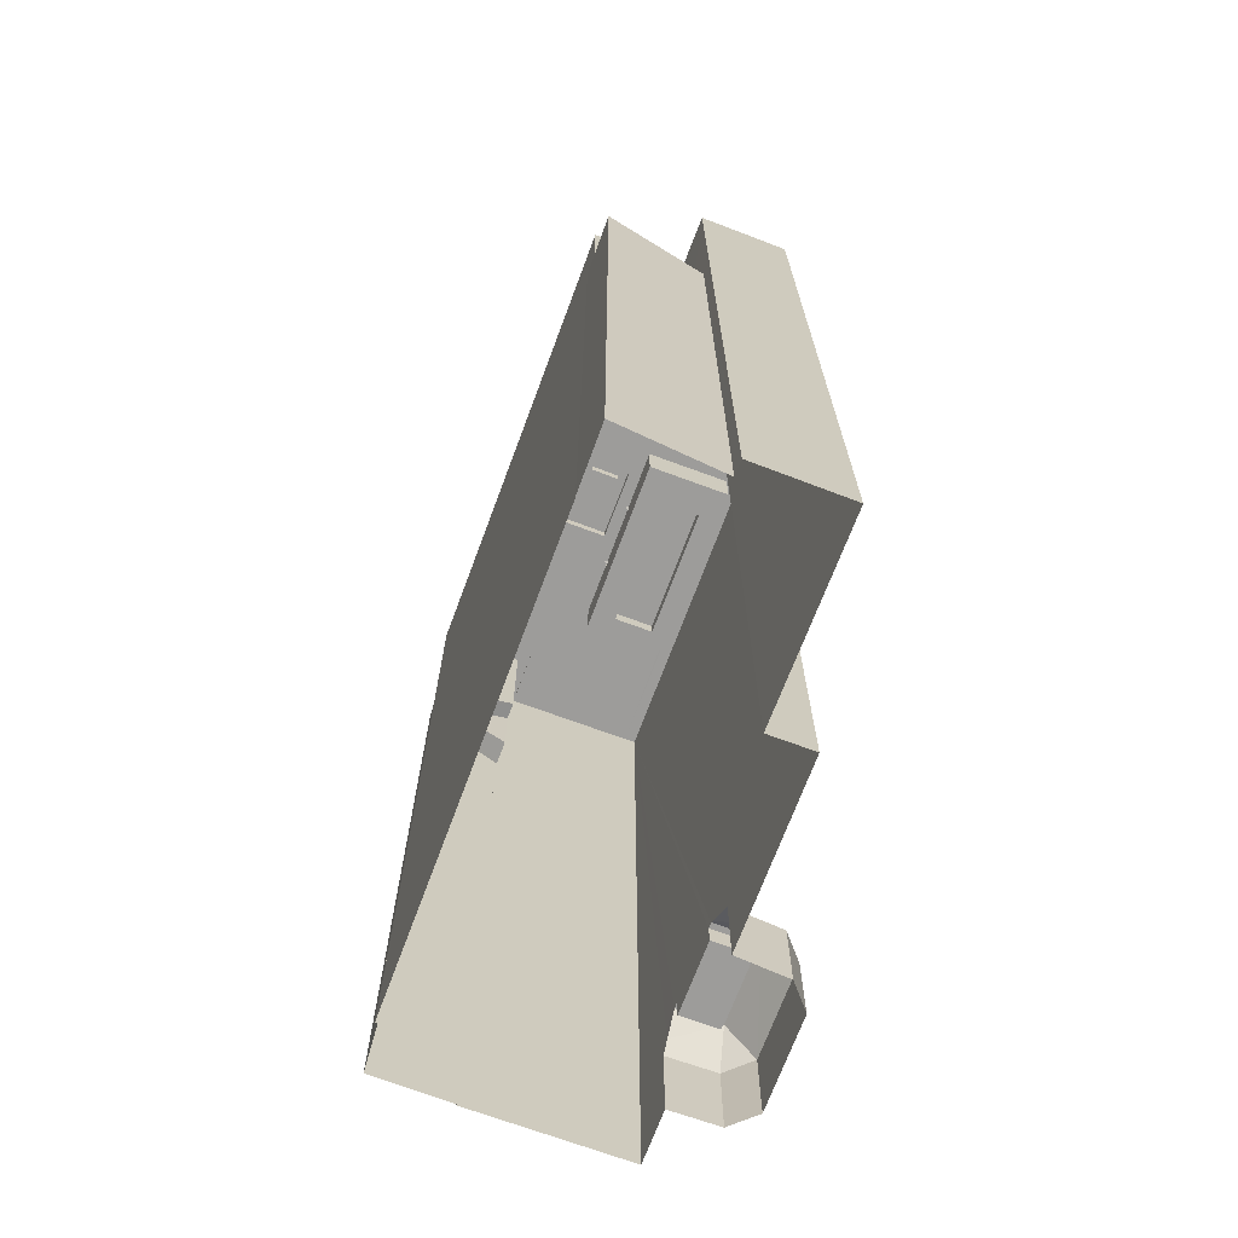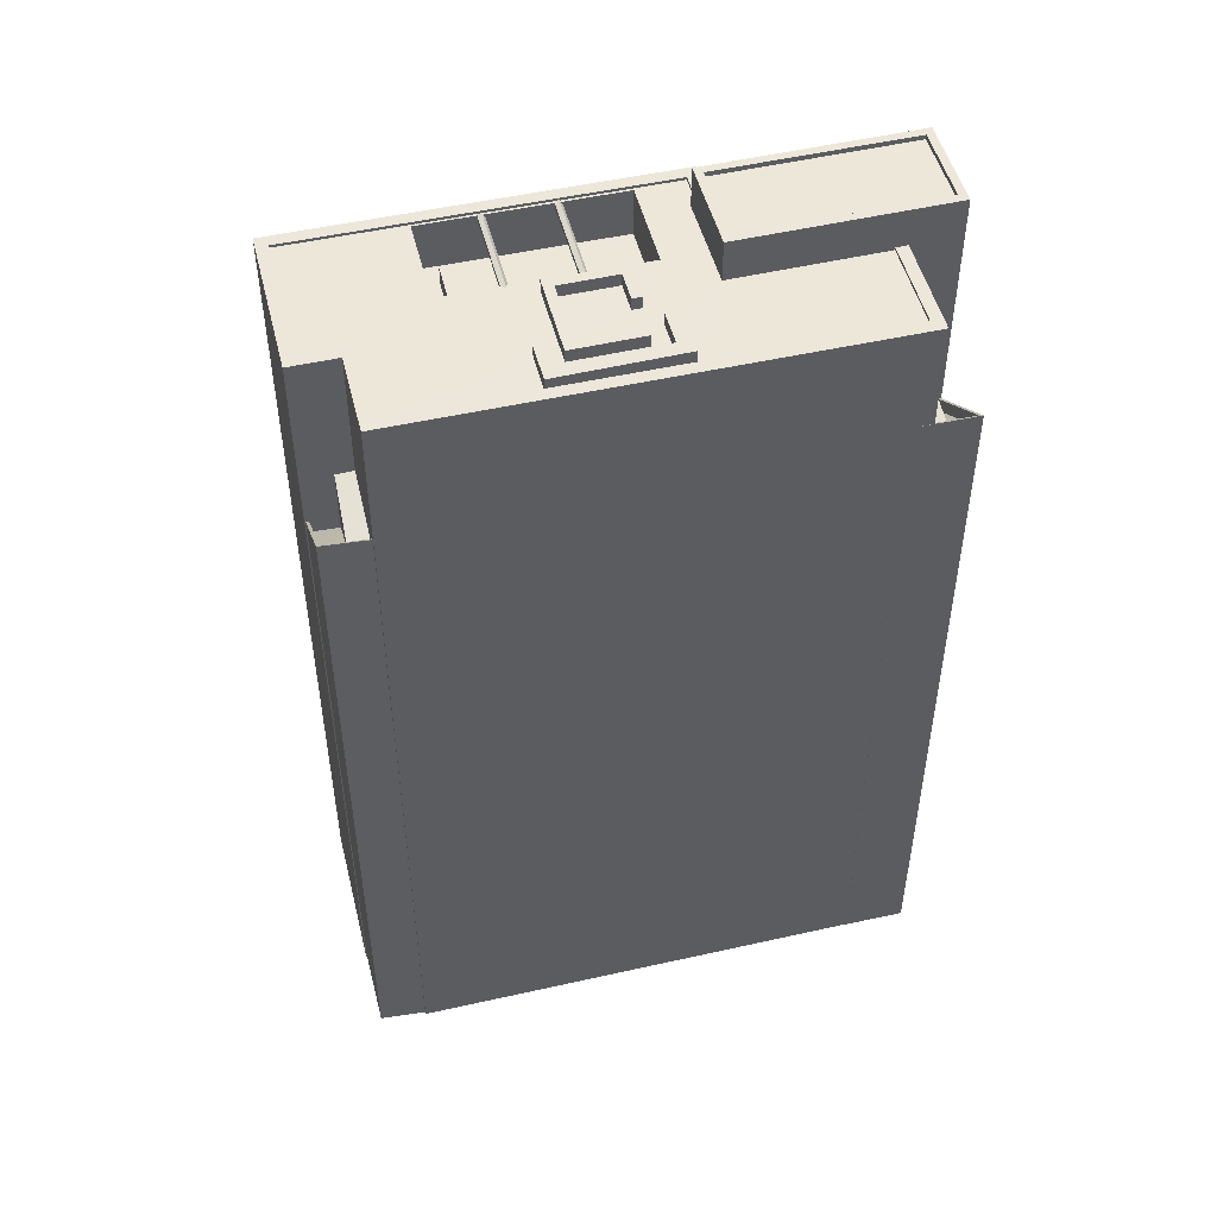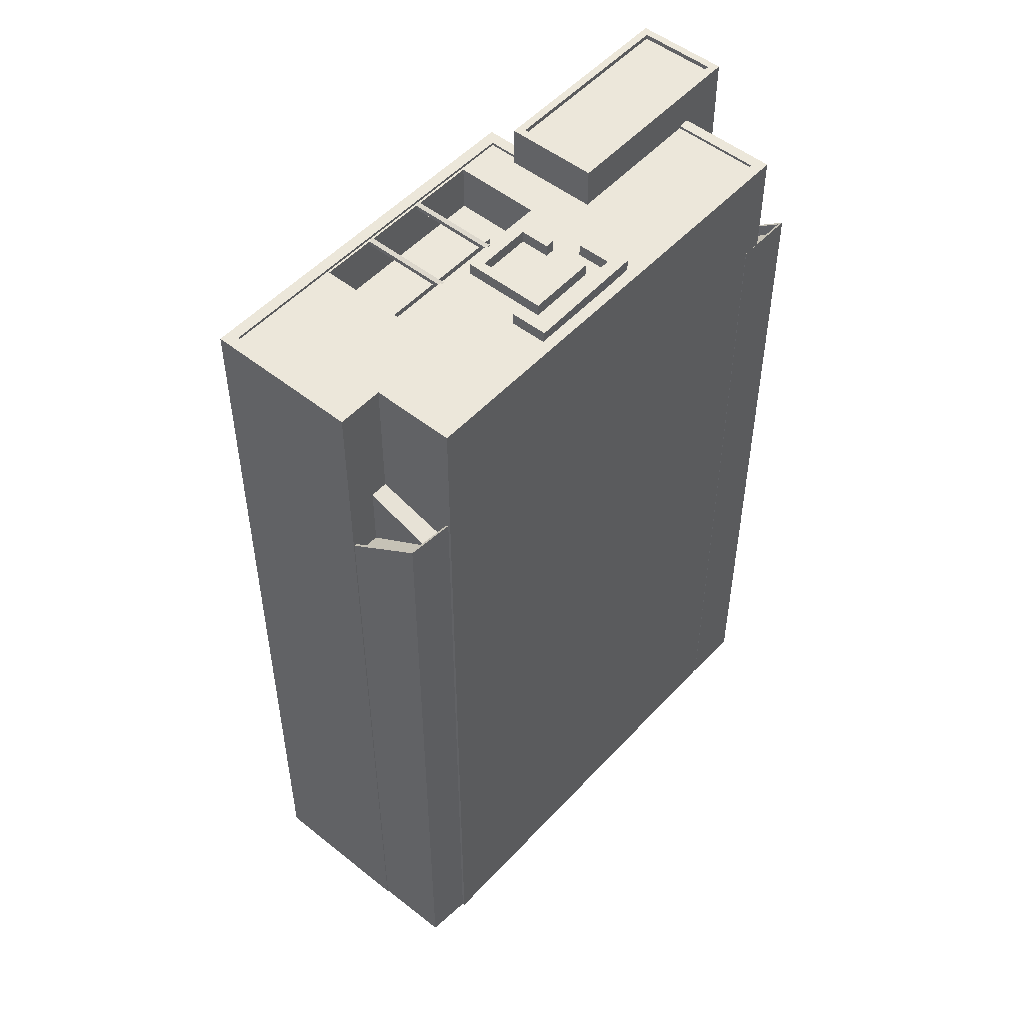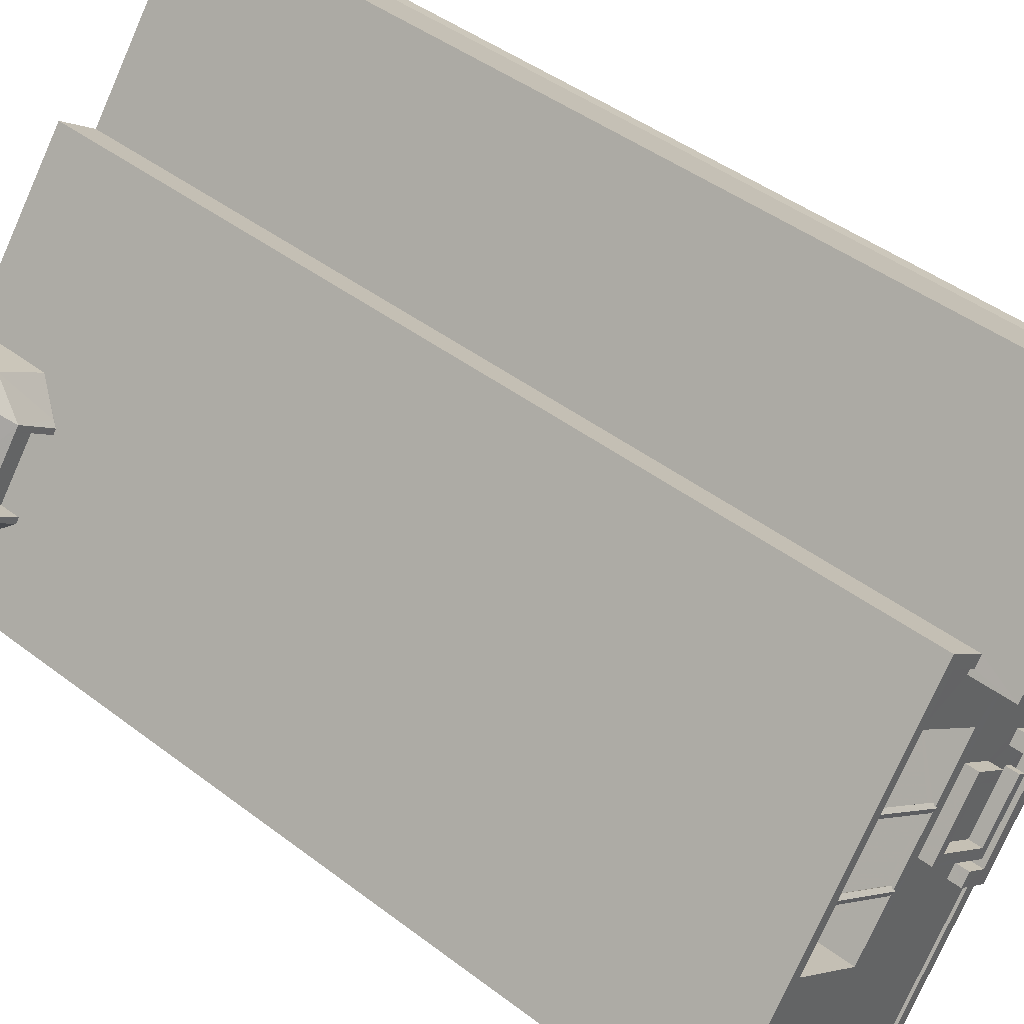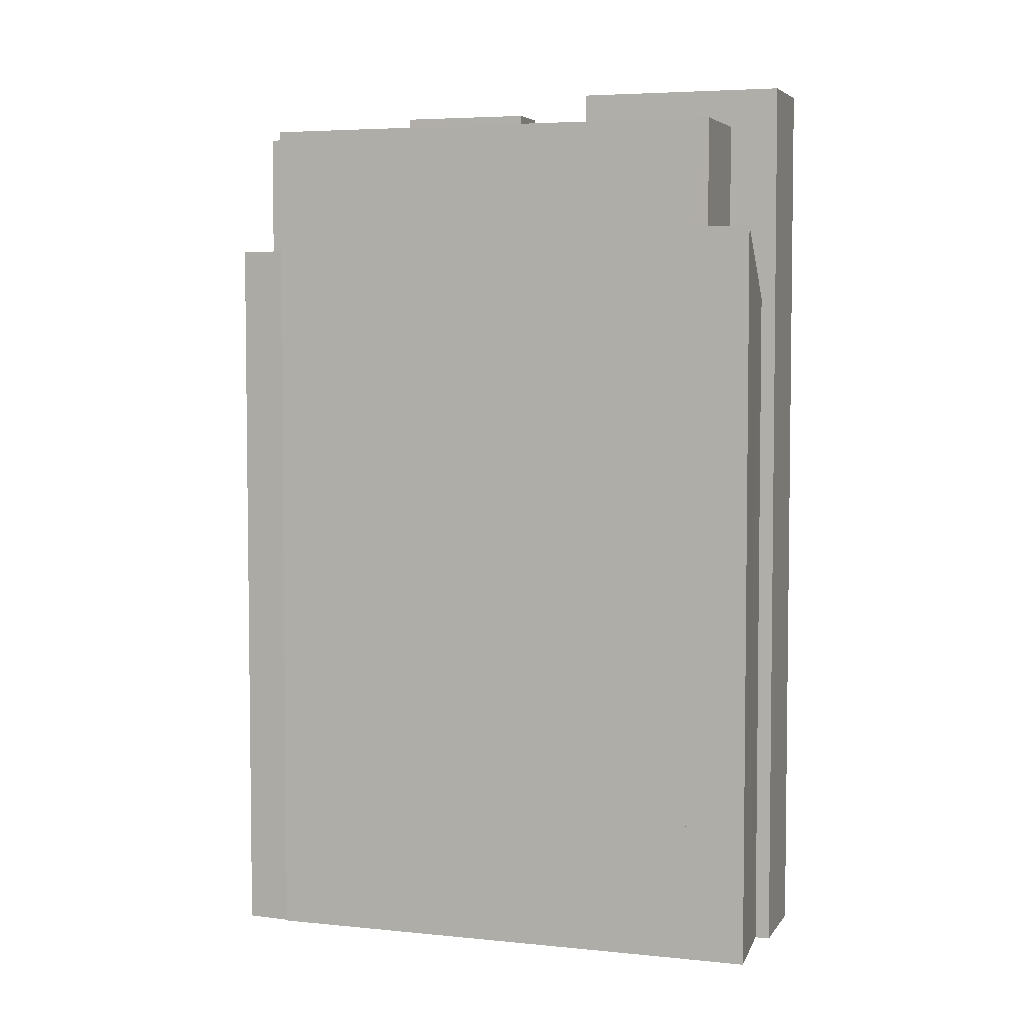
<metadata>
{"format":"obj","ext":"obj","renderer":"f3d","projection":"perspective","resolution":1024,"background":"white","views":[{"elev":-70.1,"azim":122.5,"up":"+Z"},{"elev":50.2,"azim":39.0,"up":"+Z"},{"elev":51.4,"azim":3.9,"up":"+Z"},{"elev":43.1,"azim":-47.7,"up":"+Y"},{"elev":4.7,"azim":71.5,"up":"+Z"}]}
</metadata>
<code>
v -5779 -3.617e+04 2.735
v -5779 -3.617e+04 2.735
v -5777 -3.617e+04 2.735
v -5795 -3.619e+04 2.73
v -5798 -3.619e+04 2.731
v -5793 -3.619e+04 2.73
v -5791 -3.617e+04 2.737
v -5793 -3.619e+04 2.73
v -5782 -3.617e+04 2.737
v -5785 -3.616e+04 2.739
v -5781 -3.617e+04 2.737
v -5798 -3.619e+04 2.731
v -5805 -3.619e+04 2.734
v -5803 -3.618e+04 2.734
v -5805 -3.618e+04 2.736
v -5802 -3.618e+04 2.737
v -5805 -3.618e+04 2.735
v -5798 -3.618e+04 2.736
v -5793 -3.617e+04 2.738
v -5801 -3.618e+04 2.737
v -5797 -3.619e+04 37.46
v -5798 -3.619e+04 37.54
v -5795 -3.619e+04 39.88
v -5794 -3.619e+04 39.87
v -5794 -3.619e+04 40.2
v -5795 -3.619e+04 40.21
v -5798 -3.619e+04 38.24
v -5798 -3.619e+04 38.24
v -5795 -3.619e+04 40.91
v -5794 -3.619e+04 40.9
v -5793 -3.619e+04 41.01
v -5795 -3.619e+04 41.01
v -5797 -3.619e+04 40.87
v -5797 -3.619e+04 40.86
v -5793 -3.619e+04 47.6
v -5779 -3.617e+04 47.61
v -5779 -3.617e+04 47.61
v -5783 -3.617e+04 47.61
v -5798 -3.619e+04 47.6
v -5798 -3.619e+04 47.6
v -5797 -3.619e+04 47.6
v -5793 -3.619e+04 47.6
v -5805 -3.619e+04 47.61
v -5804 -3.619e+04 47.61
v -5793 -3.617e+04 47.61
v -5783 -3.617e+04 47.61
v -5793 -3.617e+04 47.61
v -5791 -3.617e+04 47.61
v -5791 -3.617e+04 47.61
v -5797 -3.619e+04 47.6
v -5798 -3.618e+04 47.47
v -5796 -3.618e+04 47.47
v -5804 -3.619e+04 47.47
v -5798 -3.618e+04 47.47
v -5796 -3.618e+04 47.47
v -5790 -3.617e+04 47.47
v -5790 -3.618e+04 47.47
v -5789 -3.617e+04 47.47
v -5799 -3.619e+04 47.46
v -5796 -3.618e+04 47.47
v -5792 -3.618e+04 47.47
v -5791 -3.618e+04 47.47
v -5793 -3.618e+04 47.47
v -5790 -3.618e+04 47.47
v -5792 -3.618e+04 47.47
v -5792 -3.618e+04 47.47
v -5794 -3.618e+04 47.47
v -5792 -3.618e+04 47.47
v -5794 -3.618e+04 47.47
v -5795 -3.618e+04 47.47
v -5794 -3.618e+04 47.47
v -5798 -3.618e+04 47.47
v -5798 -3.618e+04 47.47
v -5800 -3.618e+04 47.47
v -5789 -3.618e+04 47.47
v -5790 -3.618e+04 47.47
v -5789 -3.618e+04 47.47
v -5792 -3.618e+04 47.47
v -5791 -3.618e+04 47.47
v -5787 -3.618e+04 47.47
v -5788 -3.618e+04 47.47
v -5791 -3.617e+04 47.47
v -5793 -3.617e+04 47.47
v -5792 -3.617e+04 47.47
v -5794 -3.617e+04 47.47
v -5793 -3.619e+04 47.46
v -5779 -3.617e+04 47.47
v -5789 -3.619e+04 47.46
v -5783 -3.617e+04 47.47
v -5788 -3.618e+04 47.47
v -5797 -3.619e+04 47.46
v -5791 -3.618e+04 47.47
v -5798 -3.619e+04 47.46
v -5788 -3.618e+04 47.47
v -5790 -3.618e+04 47.47
v -5790 -3.618e+04 47.47
v -5787 -3.618e+04 47.47
v -5786 -3.618e+04 47.47
v -5790 -3.618e+04 47.47
v -5785 -3.618e+04 47.47
v -5789 -3.618e+04 47.47
v -5796 -3.618e+04 47.47
v -5796 -3.618e+04 47.47
v -5782 -3.617e+04 42.16
v -5779 -3.617e+04 40.86
v -5778 -3.617e+04 40.86
v -5783 -3.617e+04 42.16
v -5779 -3.617e+04 40.85
v -5779 -3.617e+04 41.18
v -5778 -3.617e+04 40.83
v -5782 -3.617e+04 37.63
v -5782 -3.617e+04 37.62
v -5777 -3.617e+04 41.18
v -5782 -3.617e+04 38.32
v -5777 -3.617e+04 41.88
v -5777 -3.617e+04 41.98
v -5779 -3.617e+04 41.97
v -5779 -3.617e+04 41.99
v -5782 -3.617e+04 38.32
v -5779 -3.617e+04 41.98
v -5779 -3.617e+04 41.88
v -5802 -3.618e+04 7.632
v -5801 -3.618e+04 7.634
v -5803 -3.618e+04 7.633
v -5800 -3.618e+04 7.633
v -5801 -3.618e+04 8.734
v -5801 -3.618e+04 8.734
v -5799 -3.618e+04 8.733
v -5800 -3.618e+04 8.733
v -5803 -3.618e+04 8.733
v -5802 -3.618e+04 8.732
v -5802 -3.618e+04 8.732
v -5804 -3.618e+04 8.733
v -5805 -3.618e+04 7.059
v -5805 -3.618e+04 7.058
v -5802 -3.618e+04 7.06
v -5801 -3.618e+04 7.059
v -5799 -3.618e+04 8.459
v -5798 -3.618e+04 7.059
v -5803 -3.618e+04 7.656
v -5803 -3.618e+04 7.057
v -5792 -3.618e+04 47.13
v -5796 -3.618e+04 47.32
v -5792 -3.618e+04 47.32
v -5796 -3.618e+04 47.13
v -5792 -3.618e+04 47.51
v -5796 -3.618e+04 47.51
v -5793 -3.618e+04 47.43
v -5796 -3.618e+04 47.44
v -5796 -3.618e+04 47.2
v -5793 -3.618e+04 47.2
v -5794 -3.618e+04 47.13
v -5798 -3.618e+04 47.32
v -5794 -3.618e+04 47.32
v -5798 -3.618e+04 47.13
v -5795 -3.618e+04 47.2
v -5798 -3.618e+04 47.2
v -5794 -3.618e+04 47.51
v -5795 -3.618e+04 47.43
v -5798 -3.618e+04 47.44
v -5798 -3.618e+04 47.51
v -5789 -3.618e+04 48.11
v -5791 -3.618e+04 48.11
v -5791 -3.618e+04 48.11
v -5788 -3.618e+04 48.11
v -5790 -3.618e+04 48.11
v -5787 -3.618e+04 48.11
v -5790 -3.618e+04 48.11
v -5793 -3.618e+04 48.11
v -5789 -3.618e+04 48.11
v -5792 -3.618e+04 48.11
v -5790 -3.618e+04 48.11
v -5791 -3.618e+04 48.11
v -5789 -3.618e+04 48.11
v -5788 -3.618e+04 48.11
v -5786 -3.618e+04 48.11
v -5787 -3.618e+04 48.11
v -5789 -3.619e+04 48.1
v -5785 -3.618e+04 48.11
v -5788 -3.617e+04 49.59
v -5788 -3.618e+04 49.59
v -5781 -3.617e+04 49.59
v -5782 -3.617e+04 49.59
v -5791 -3.617e+04 49.34
v -5788 -3.617e+04 49.34
v -5782 -3.617e+04 49.34
v -5785 -3.616e+04 49.34
v -5785 -3.616e+04 49.59
v -5785 -3.616e+04 49.59
v -5792 -3.617e+04 49.59
v -5791 -3.617e+04 49.59
v -5791 -3.618e+04 44.97
v -5794 -3.618e+04 44.97
v -5792 -3.618e+04 44.97
v -5799 -3.618e+04 44.97
v -5797 -3.618e+04 44.97
v -5797 -3.618e+04 44.97
v -5794 -3.617e+04 44.97
v -5800 -3.618e+04 44.97
v -5790 -3.618e+04 44.97
v -5796 -3.618e+04 44.97
v -5792 -3.618e+04 45.89
v -5799 -3.618e+04 45.89
v -5797 -3.618e+04 45.89
v -5794 -3.618e+04 45.89
f 1 2 3
f 4 5 6
f 7 8 6
f 8 7 2
f 9 3 2
f 9 10 11
f 12 13 5
f 14 15 16
f 14 17 15
f 7 10 9
f 18 19 7
f 20 18 16
f 14 5 13
f 6 5 18
f 6 18 7
f 7 9 2
f 18 14 16
f 18 5 14
f 21 22 23
f 24 23 25
f 25 23 26
f 23 22 26
f 27 28 29
f 30 29 31
f 31 29 32
f 29 28 32
f 23 33 34
f 23 24 33
f 35 36 37
f 37 36 38
f 39 40 41
f 41 35 42
f 43 40 44
f 45 43 44
f 37 38 46
f 47 48 45
f 47 49 48
f 42 35 37
f 41 42 50
f 47 45 44
f 39 41 50
f 44 40 39
f 51 52 53
f 54 55 52
f 56 57 58
f 53 59 60
f 61 62 57
f 63 60 59
f 57 64 58
f 65 63 66
f 67 63 65
f 57 62 64
f 63 62 66
f 68 62 61
f 66 62 68
f 60 69 70
f 54 52 51
f 69 63 71
f 71 63 67
f 51 53 72
f 73 72 74
f 53 60 74
f 60 63 69
f 72 53 74
f 62 75 64
f 76 77 78
f 78 77 79
f 64 75 80
f 75 81 80
f 76 81 77
f 77 81 75
f 82 83 84
f 56 84 57
f 57 84 85
f 84 83 85
f 86 87 88
f 87 89 90
f 91 86 92
f 59 93 91
f 63 59 91
f 64 90 58
f 81 76 94
f 80 90 64
f 95 63 96
f 81 97 98
f 94 76 99
f 100 90 80
f 97 95 101
f 88 87 100
f 81 94 97
f 97 101 98
f 86 88 92
f 95 96 101
f 63 92 96
f 100 87 90
f 63 91 92
f 102 85 83
f 102 103 85
f 104 105 106
f 104 107 105
f 108 109 110
f 111 110 112
f 112 110 113
f 110 109 113
f 114 115 116
f 116 117 118
f 114 119 115
f 118 117 120
f 117 115 121
f 116 115 117
f 122 123 124
f 122 125 123
f 126 127 128
f 128 127 129
f 130 131 132
f 133 127 126
f 130 133 131
f 133 130 127
f 133 126 134
f 133 134 135
f 134 126 136
f 126 137 136
f 138 139 137
f 138 137 126
f 128 138 126
f 140 131 133
f 140 133 135
f 141 140 135
f 142 143 144
f 142 145 143
f 143 61 144
f 61 146 68
f 147 146 103
f 102 147 103
f 61 143 103
f 103 146 61
f 66 146 65
f 148 65 55
f 149 148 55
f 55 146 147
f 55 147 52
f 65 146 55
f 148 150 151
f 148 149 150
f 151 145 142
f 151 150 145
f 152 153 154
f 152 155 153
f 156 155 152
f 156 157 155
f 69 158 70
f 159 70 73
f 160 159 73
f 70 158 161
f 73 161 72
f 73 70 161
f 159 157 156
f 159 160 157
f 153 67 154
f 67 158 71
f 161 158 67
f 51 161 54
f 67 153 54
f 54 161 67
f 162 163 164
f 165 166 167
f 166 168 167
f 163 169 164
f 170 162 164
f 169 168 166
f 166 171 169
f 164 169 171
f 172 173 174
f 175 176 177
f 173 178 174
f 177 176 179
f 176 178 179
f 174 178 176
f 180 181 182
f 183 180 182
f 184 185 186
f 187 184 186
f 182 188 189
f 190 181 180
f 190 189 188
f 182 189 183
f 191 190 180
f 189 190 191
f 192 193 194
f 195 196 197
f 198 193 192
f 199 195 193
f 195 199 196
f 199 193 198
f 194 200 192
f 200 194 201
f 196 201 197
f 201 194 197
f 202 203 204
f 202 205 203
f 30 26 29
f 30 25 26
f 26 27 29
f 26 22 27
f 28 5 4
f 32 28 4
f 31 32 4
f 6 31 4
f 21 23 34
f 41 33 31
f 41 31 35
f 35 31 8
f 33 24 30
f 8 31 6
f 25 30 24
f 30 31 33
f 117 36 120
f 2 120 8
f 8 120 35
f 120 36 35
f 19 18 139
f 45 19 128
f 45 128 43
f 141 14 13
f 141 13 43
f 132 125 122
f 138 128 139
f 140 141 43
f 129 125 132
f 131 140 43
f 128 129 43
f 132 131 43
f 128 19 139
f 129 132 43
f 48 19 45
f 48 7 19
f 5 28 12
f 33 41 34
f 21 34 27
f 22 21 27
f 12 28 40
f 34 41 40
f 28 27 34
f 28 34 40
f 40 43 13
f 12 40 13
f 38 36 107
f 36 117 121
f 108 105 109
f 107 121 105
f 105 121 109
f 107 36 121
f 53 44 59
f 59 39 93
f 59 44 39
f 83 47 102
f 102 47 147
f 52 147 44
f 52 44 53
f 147 47 44
f 49 47 83
f 82 49 83
f 89 87 37
f 46 89 37
f 87 86 42
f 37 87 42
f 42 86 91
f 50 42 91
f 39 91 93
f 39 50 91
f 198 85 143
f 198 145 199
f 74 199 157
f 74 160 73
f 85 103 143
f 149 55 54
f 145 150 155
f 198 143 145
f 155 150 153
f 153 149 54
f 155 157 199
f 153 150 149
f 74 157 160
f 199 145 155
f 74 60 196
f 74 196 199
f 60 201 196
f 144 57 200
f 70 159 60
f 201 60 156
f 142 200 201
f 61 57 144
f 67 65 148
f 144 200 142
f 151 142 152
f 154 148 151
f 154 67 148
f 154 151 152
f 152 201 156
f 156 60 159
f 142 201 152
f 198 192 85
f 192 200 57
f 85 192 57
f 110 104 106
f 110 111 104
f 108 106 105
f 108 110 106
f 109 121 115
f 113 109 115
f 119 113 115
f 119 112 113
f 120 1 118
f 120 2 1
f 116 1 3
f 116 118 1
f 114 3 9
f 114 116 3
f 129 127 123
f 125 129 123
f 132 124 130
f 132 122 124
f 130 124 123
f 127 130 123
f 135 15 17
f 135 134 15
f 134 16 15
f 134 136 16
f 137 20 16
f 136 137 16
f 139 20 137
f 139 18 20
f 141 135 17
f 14 141 17
f 66 68 146
f 69 71 158
f 51 72 161
f 63 95 168
f 169 63 168
f 62 63 169
f 163 62 169
f 162 62 163
f 162 75 62
f 170 75 162
f 170 77 75
f 79 77 170
f 164 79 170
f 171 79 164
f 171 78 79
f 78 171 76
f 171 166 76
f 166 99 76
f 94 99 166
f 165 94 166
f 167 94 165
f 167 97 94
f 168 97 167
f 168 95 97
f 100 178 88
f 100 179 178
f 178 173 92
f 88 178 92
f 173 172 96
f 92 173 96
f 96 174 101
f 96 172 174
f 174 176 98
f 101 174 98
f 176 175 81
f 98 176 81
f 175 177 80
f 81 175 80
f 80 179 100
f 80 177 179
f 90 46 181
f 46 182 181
f 182 114 11
f 11 114 9
f 112 119 111
f 46 90 89
f 38 107 104
f 104 111 119
f 119 114 104
f 46 38 182
f 104 114 182
f 38 104 182
f 82 84 49
f 7 48 10
f 84 190 49
f 10 48 188
f 48 190 188
f 49 190 48
f 10 182 11
f 10 188 182
f 181 190 56
f 90 181 58
f 190 84 56
f 58 181 56
f 183 187 186
f 183 189 187
f 180 186 185
f 180 183 186
f 180 185 184
f 191 180 184
f 191 184 187
f 189 191 187
f 195 204 203
f 195 197 204
f 193 203 205
f 193 195 203
f 193 205 202
f 194 193 202
f 194 202 204
f 197 194 204

</code>
